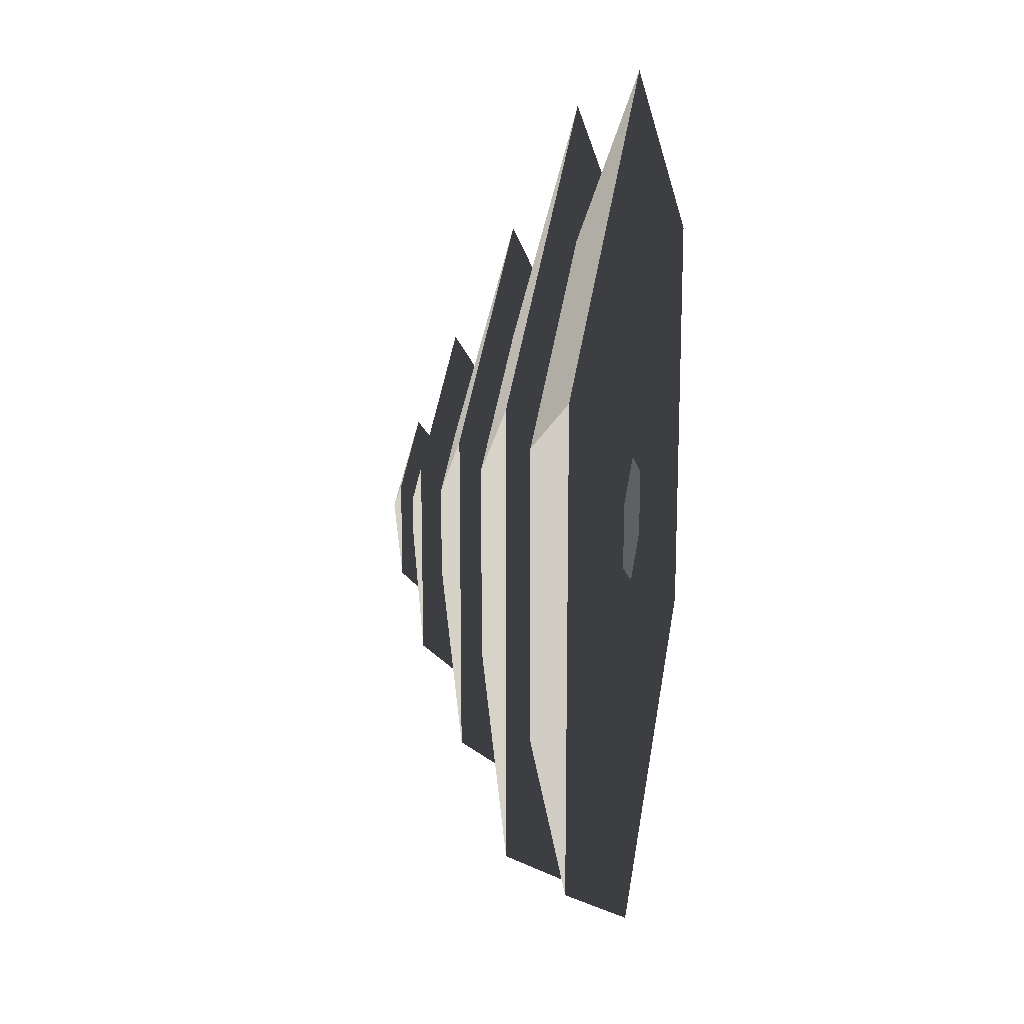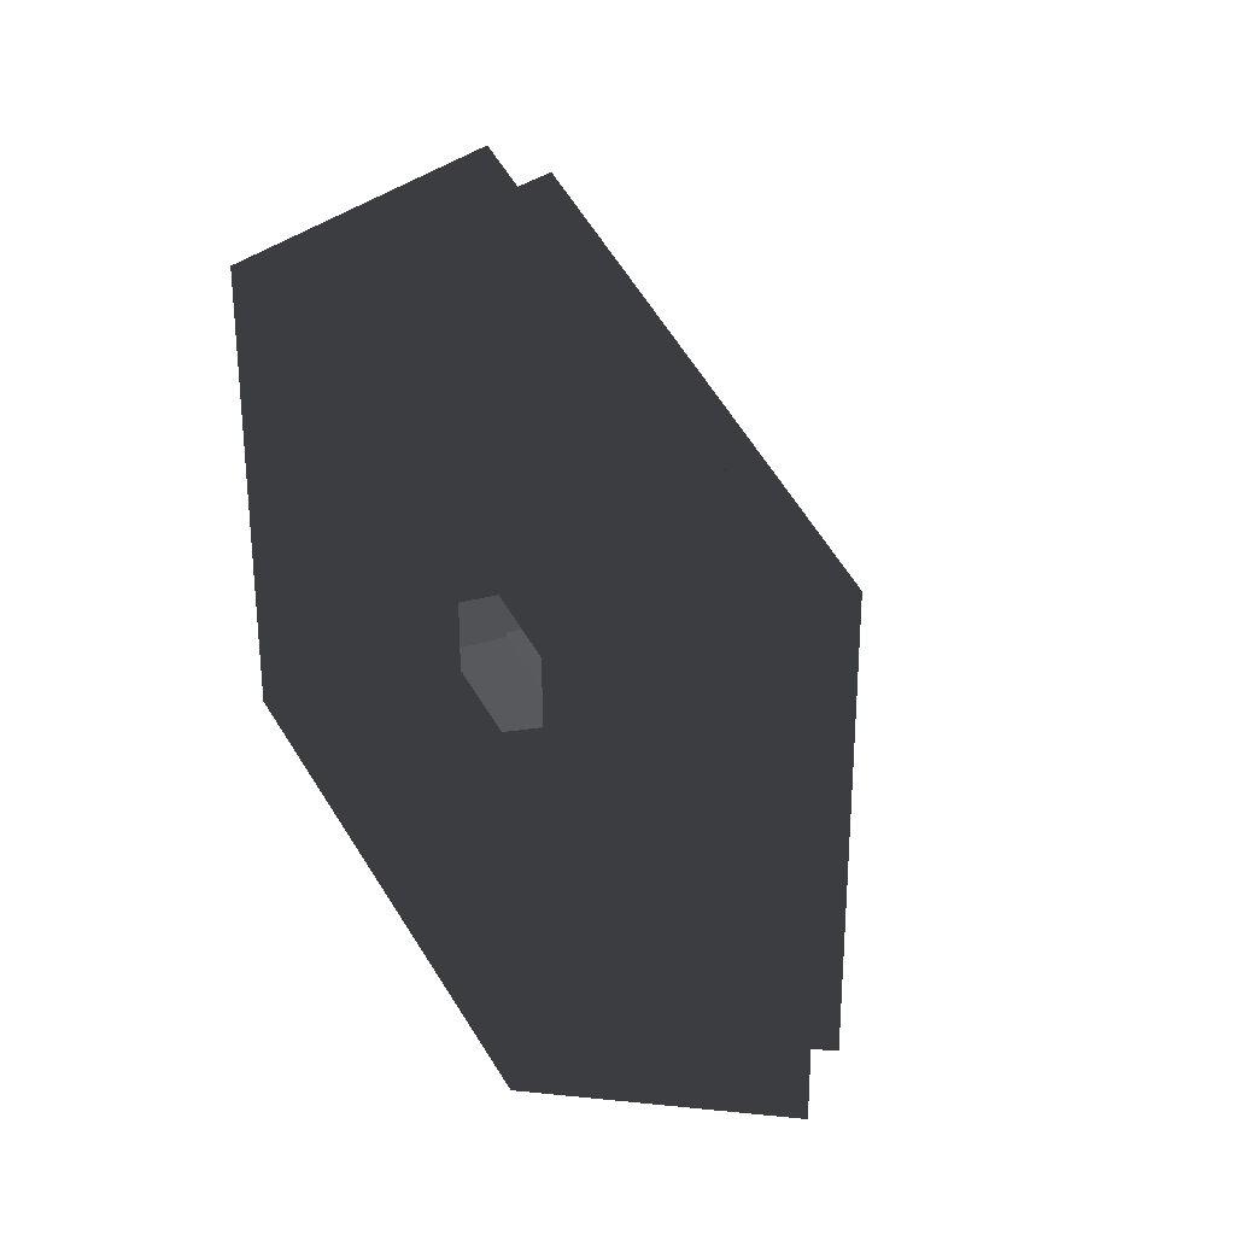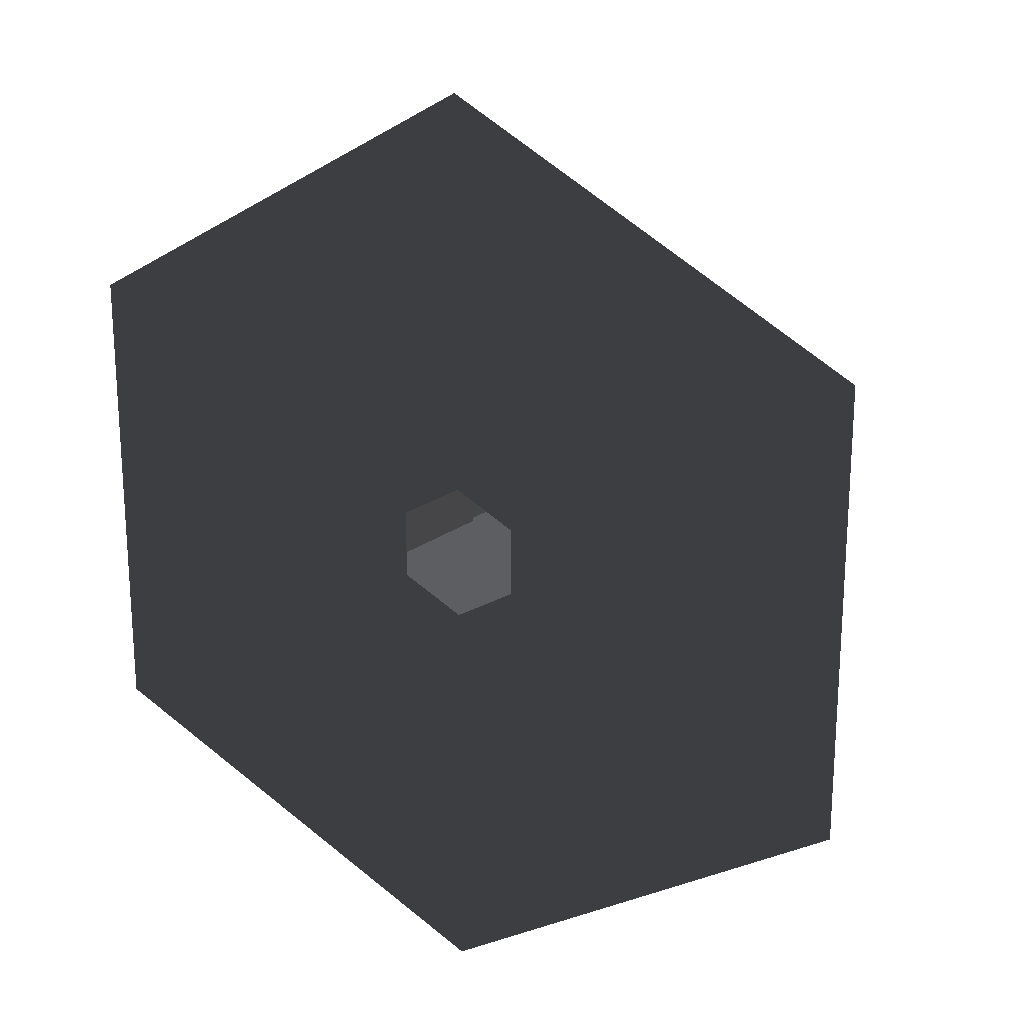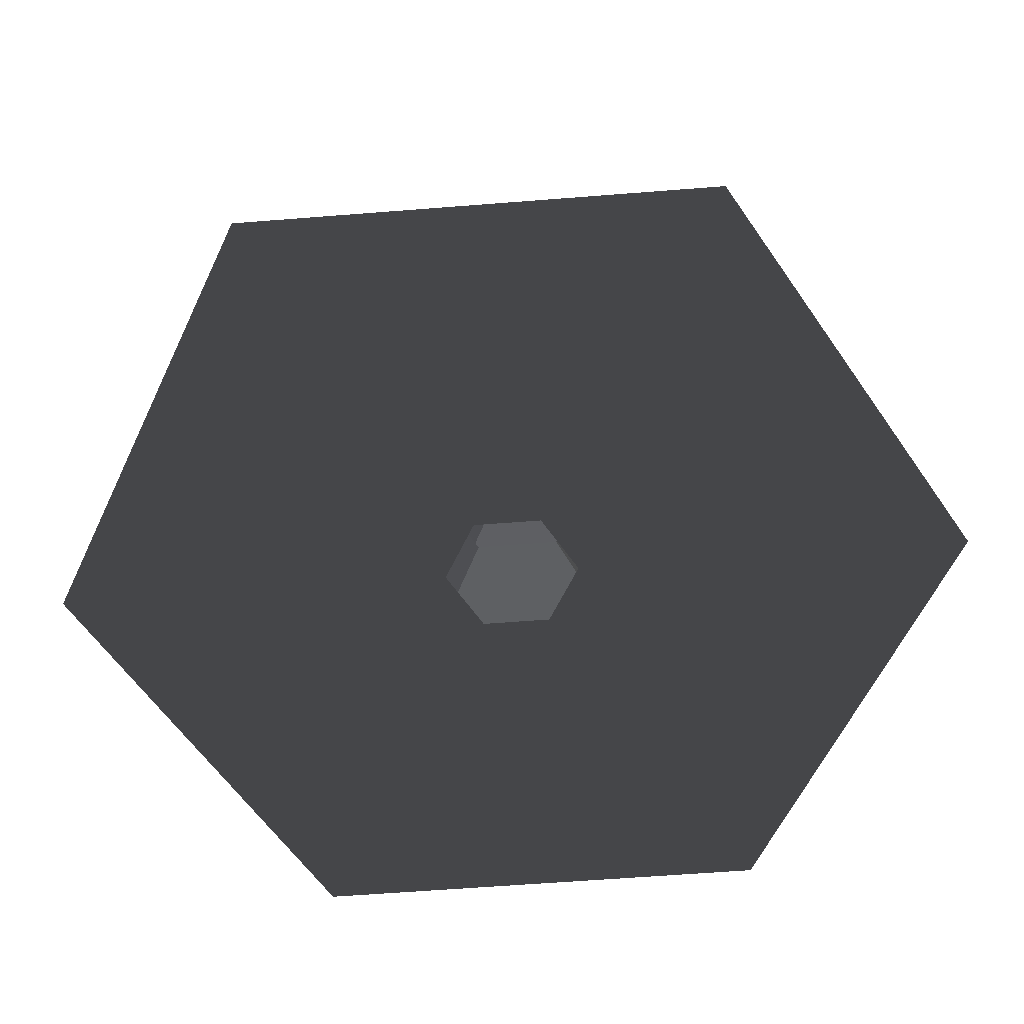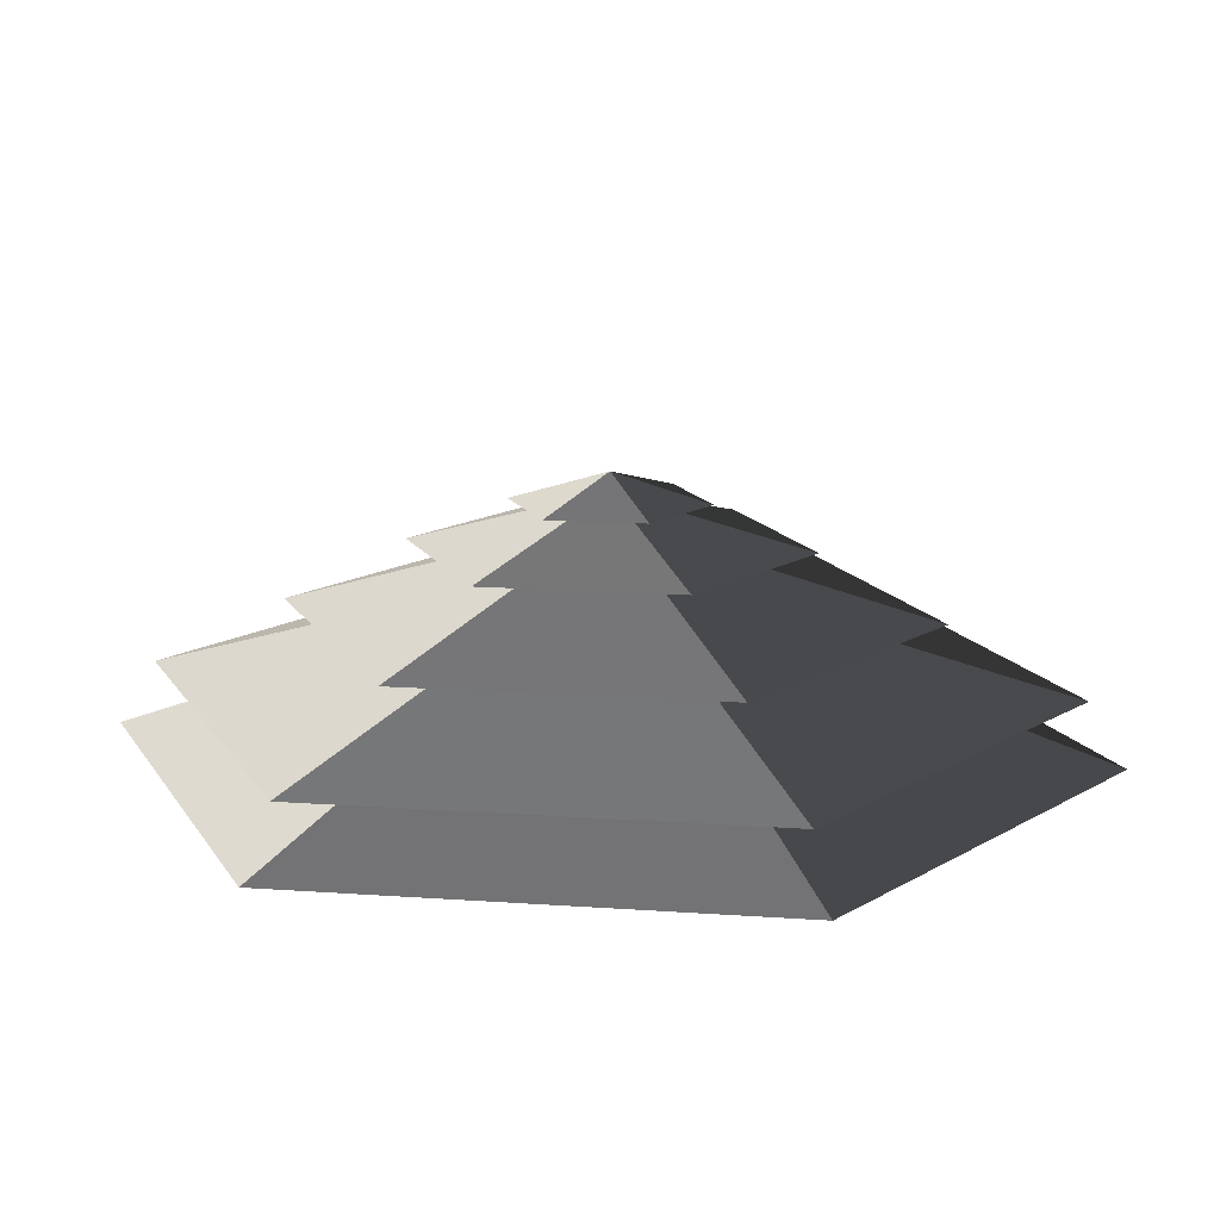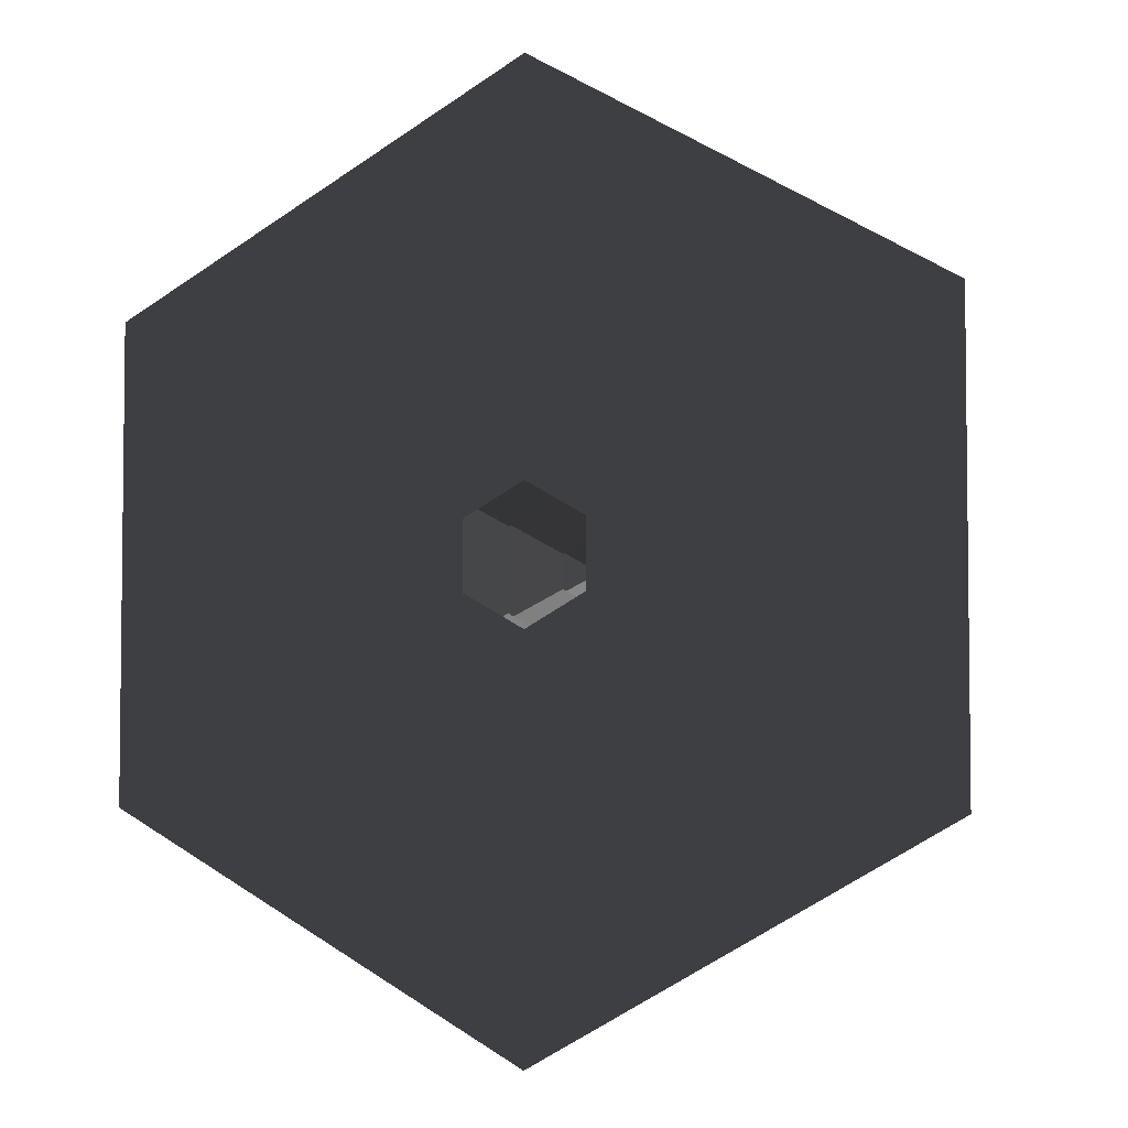
<metadata>
{"format":"obj","ext":"obj","renderer":"f3d","projection":"perspective","resolution":1024,"background":"white","views":[{"elev":17.9,"azim":101.0,"up":"+Y"},{"elev":30.1,"azim":-128.6,"up":"+Y"},{"elev":21.0,"azim":-154.9,"up":"+Y"},{"elev":-60.8,"azim":154.6,"up":"+Z"},{"elev":15.0,"azim":98.7,"up":"+Z"},{"elev":-4.1,"azim":-163.5,"up":"+Y"}]}
</metadata>
<code>
v -10.39 6 3.994
v -70.82 40.89 3.994
v -70.82 -40.89 3.994
v -10.39 -6 3.994
v 1.439e-06 12 3.994
v 1.234e-05 81.78 3.994
v 10.39 6 3.994
v 70.82 40.89 3.994
v 1.234e-06 -81.78 3.994
v 1.214e-05 -12 3.994
v 70.82 -40.89 3.994
v 10.39 -6 3.994
v 1.234e-05 81.78 3.994
v 6.867e-06 51.36 14.77
v -44.48 25.68 14.77
v -70.82 40.89 3.994
v -44.48 25.68 14.77
v -65.28 37.69 14.77
v -65.28 -37.69 14.77
v -44.48 -25.68 14.77
v 6.867e-06 51.36 14.77
v -1.638e-06 75.38 14.77
v 44.48 25.68 14.77
v 65.28 37.69 14.77
v 1.399e-05 -75.38 14.77
v 5.484e-06 -51.36 14.77
v 65.28 -37.69 14.77
v 44.48 -25.68 14.77
v -70.82 -40.89 3.994
v -44.48 -25.68 14.77
v 5.484e-06 -51.36 14.77
v 1.234e-06 -81.78 3.994
v 70.82 -40.89 3.994
v 44.48 -25.68 14.77
v 44.48 25.68 14.77
v 70.82 40.89 3.994
v -70.82 40.89 3.994
v -44.48 25.68 14.77
v -44.48 -25.68 14.77
v -70.82 -40.89 3.994
v 1.234e-06 -81.78 3.994
v 5.484e-06 -51.36 14.77
v 44.48 -25.68 14.77
v 70.82 -40.89 3.994
v 70.82 40.89 3.994
v 44.48 25.68 14.77
v 6.867e-06 51.36 14.77
v 1.234e-05 81.78 3.994
v -1.638e-06 75.38 14.77
v 1.72e-05 33.42 26.26
v -28.94 16.71 26.26
v -65.28 37.69 14.77
v -28.94 16.71 26.26
v -46.13 26.63 26.26
v -46.13 -26.63 26.26
v -28.94 -16.71 26.26
v 1.72e-05 33.42 26.26
v 1.369e-05 53.27 26.26
v 28.94 16.71 26.26
v 46.13 26.63 26.26
v 2.843e-05 -53.27 26.26
v 2.493e-05 -33.42 26.26
v 46.13 -26.63 26.26
v 28.94 -16.71 26.26
v -65.28 -37.69 14.77
v -28.94 -16.71 26.26
v 2.493e-05 -33.42 26.26
v 1.399e-05 -75.38 14.77
v 65.28 -37.69 14.77
v 28.94 -16.71 26.26
v 28.94 16.71 26.26
v 65.28 37.69 14.77
v -65.28 37.69 14.77
v -28.94 16.71 26.26
v -28.94 -16.71 26.26
v -65.28 -37.69 14.77
v 1.399e-05 -75.38 14.77
v 2.493e-05 -33.42 26.26
v 28.94 -16.71 26.26
v 65.28 -37.69 14.77
v 65.28 37.69 14.77
v 28.94 16.71 26.26
v 1.72e-05 33.42 26.26
v -1.638e-06 75.38 14.77
v -46.13 -26.63 26.26
v -13.19 -7.617 36.94
v 8.408e-06 -15.23 36.94
v 2.843e-05 -53.27 26.26
v 8.408e-06 -15.23 36.94
v 6.994e-06 -32.93 36.94
v 28.51 -16.46 36.94
v 13.19 -7.617 36.94
v -13.19 -7.617 36.94
v -28.51 -16.46 36.94
v 28.51 16.46 36.94
v 13.19 7.617 36.94
v 1.297e-05 32.93 36.94
v 1.156e-05 15.23 36.94
v -28.51 16.46 36.94
v -13.19 7.618 36.94
v 46.13 -26.63 26.26
v 13.19 -7.617 36.94
v 13.19 7.617 36.94
v 46.13 26.63 26.26
v -46.13 26.63 26.26
v -13.19 7.618 36.94
v -13.19 -7.617 36.94
v -46.13 -26.63 26.26
v 2.843e-05 -53.27 26.26
v 8.408e-06 -15.23 36.94
v 13.19 -7.617 36.94
v 46.13 -26.63 26.26
v 46.13 26.63 26.26
v 13.19 7.617 36.94
v 1.156e-05 15.23 36.94
v 1.369e-05 53.27 26.26
v 1.369e-05 53.27 26.26
v 1.156e-05 15.23 36.94
v -13.19 7.618 36.94
v -46.13 26.63 26.26
v 28.51 -16.46 36.94
v 5.388 -3.111 44.08
v 5.388 3.111 44.08
v 28.51 16.46 36.94
v 5.388 3.111 44.08
v 14.22 8.211 44.08
v 1.268e-05 16.42 44.08
v 1.297e-05 6.222 44.08
v -14.22 8.211 44.08
v -5.388 3.111 44.08
v 5.388 -3.111 44.08
v 14.22 -8.21 44.08
v -14.22 -8.21 44.08
v -5.388 -3.111 44.08
v -3.998e-06 -16.42 44.08
v -1.476e-05 -6.222 44.08
v -28.51 16.46 36.94
v -5.388 3.111 44.08
v -5.388 -3.111 44.08
v -28.51 -16.46 36.94
v 6.994e-06 -32.93 36.94
v -1.476e-05 -6.222 44.08
v 5.388 -3.111 44.08
v 28.51 -16.46 36.94
v 28.51 16.46 36.94
v 5.388 3.111 44.08
v 1.297e-05 6.222 44.08
v 1.297e-05 32.93 36.94
v 1.297e-05 32.93 36.94
v 1.297e-05 6.222 44.08
v -5.388 3.111 44.08
v -28.51 16.46 36.94
v -28.51 -16.46 36.94
v -5.388 -3.111 44.08
v -1.476e-05 -6.222 44.08
v 6.994e-06 -32.93 36.94
v -14.22 8.211 44.08
v -1.671e-05 4.031e-05 48.94
v -14.22 -8.21 44.08
v -3.998e-06 -16.42 44.08
v -1.671e-05 4.031e-05 48.94
v 14.22 -8.21 44.08
v 14.22 8.211 44.08
v -1.671e-05 4.031e-05 48.94
v 1.268e-05 16.42 44.08
v 1.268e-05 16.42 44.08
v -1.671e-05 4.031e-05 48.94
v -14.22 8.211 44.08
v -14.22 -8.21 44.08
v -1.671e-05 4.031e-05 48.94
v -3.998e-06 -16.42 44.08
v 14.22 -8.21 44.08
v -1.671e-05 4.031e-05 48.94
v 14.22 8.211 44.08
g Cylinder_121_2400_396
f 1 3 2
f 1 4 3
f 5 1 2
f 5 2 6
f 7 5 6
f 7 6 8
f 4 9 3
f 4 10 9
f 10 11 9
f 10 12 11
f 12 8 11
f 12 7 8
f 13 15 14
f 13 16 15
f 17 19 18
f 17 20 19
f 21 17 18
f 21 18 22
f 23 21 22
f 23 22 24
f 20 25 19
f 20 26 25
f 26 27 25
f 26 28 27
f 28 24 27
f 28 23 24
f 29 31 30
f 29 32 31
f 33 35 34
f 33 36 35
f 37 39 38
f 37 40 39
f 41 43 42
f 41 44 43
f 45 47 46
f 45 48 47
f 49 51 50
f 49 52 51
f 53 55 54
f 53 56 55
f 57 53 54
f 57 54 58
f 59 57 58
f 59 58 60
f 56 61 55
f 56 62 61
f 62 63 61
f 62 64 63
f 64 60 63
f 64 59 60
f 65 67 66
f 65 68 67
f 69 71 70
f 69 72 71
f 73 75 74
f 73 76 75
f 77 79 78
f 77 80 79
f 81 83 82
f 81 84 83
f 85 87 86
f 85 88 87
f 89 91 90
f 89 92 91
f 93 89 90
f 93 90 94
f 92 95 91
f 92 96 95
f 96 97 95
f 96 98 97
f 98 99 97
f 98 100 99
f 100 94 99
f 100 93 94
f 101 103 102
f 101 104 103
f 105 107 106
f 105 108 107
f 109 111 110
f 109 112 111
f 113 115 114
f 113 116 115
f 117 119 118
f 117 120 119
f 121 123 122
f 121 124 123
f 125 127 126
f 125 128 127
f 128 129 127
f 128 130 129
f 131 125 126
f 131 126 132
f 130 133 129
f 130 134 133
f 134 135 133
f 134 136 135
f 136 132 135
f 136 131 132
f 137 139 138
f 137 140 139
f 141 143 142
f 141 144 143
f 145 147 146
f 145 148 147
f 149 151 150
f 149 152 151
f 153 155 154
f 153 156 155
f 157 159 158
f 160 162 161
f 163 165 164
f 166 168 167
f 169 171 170
f 172 174 173

</code>
